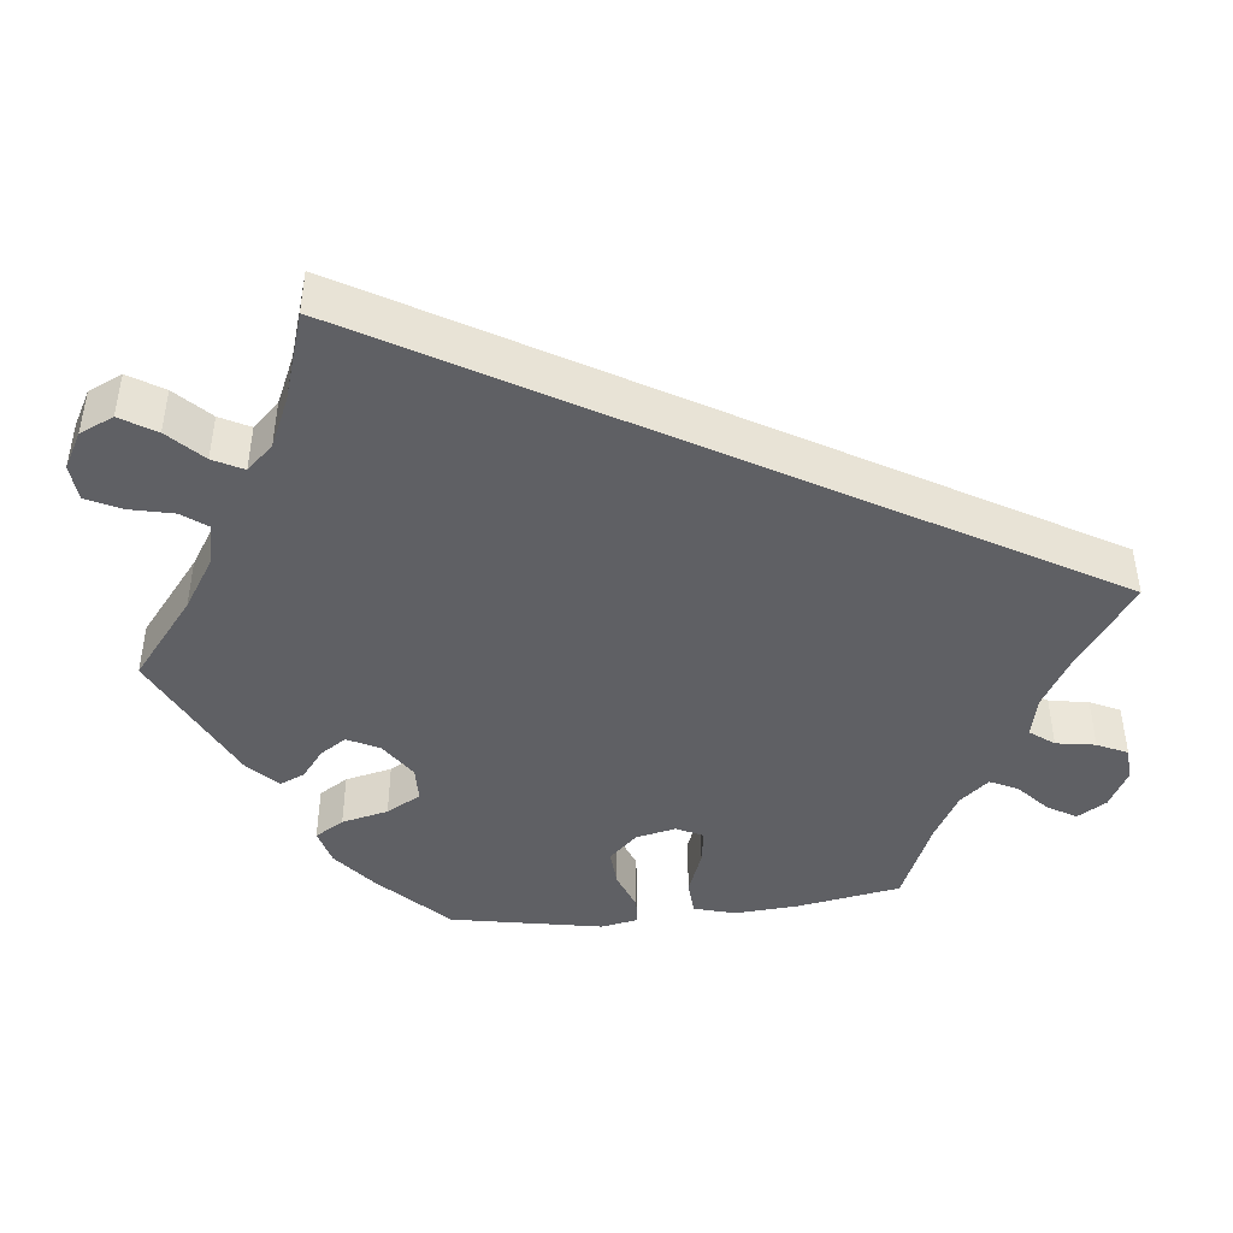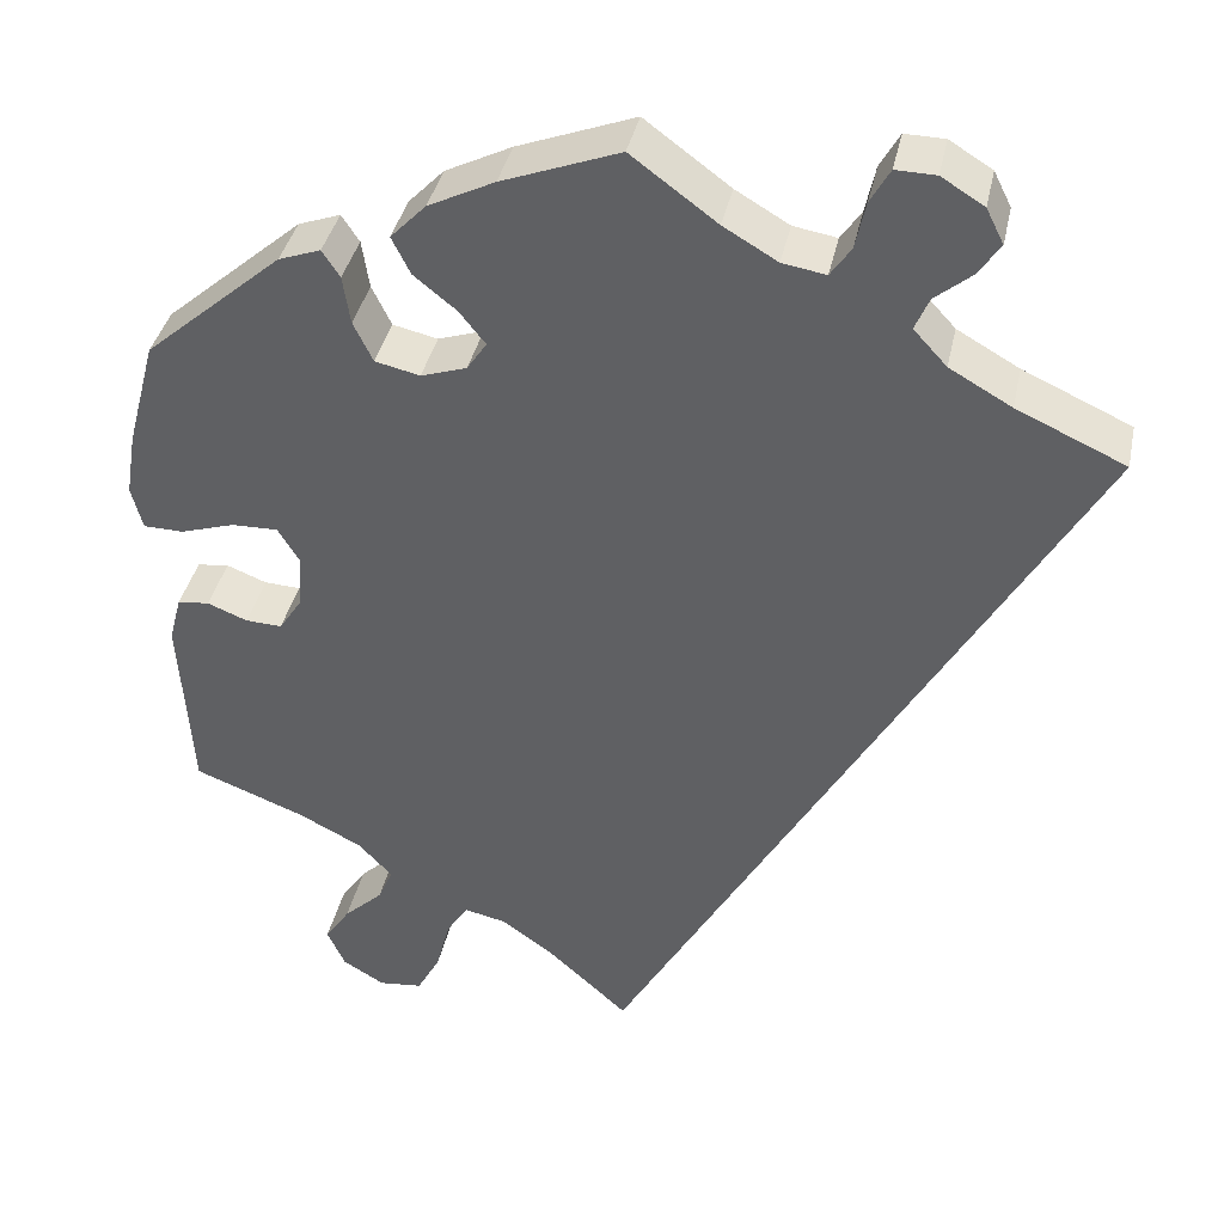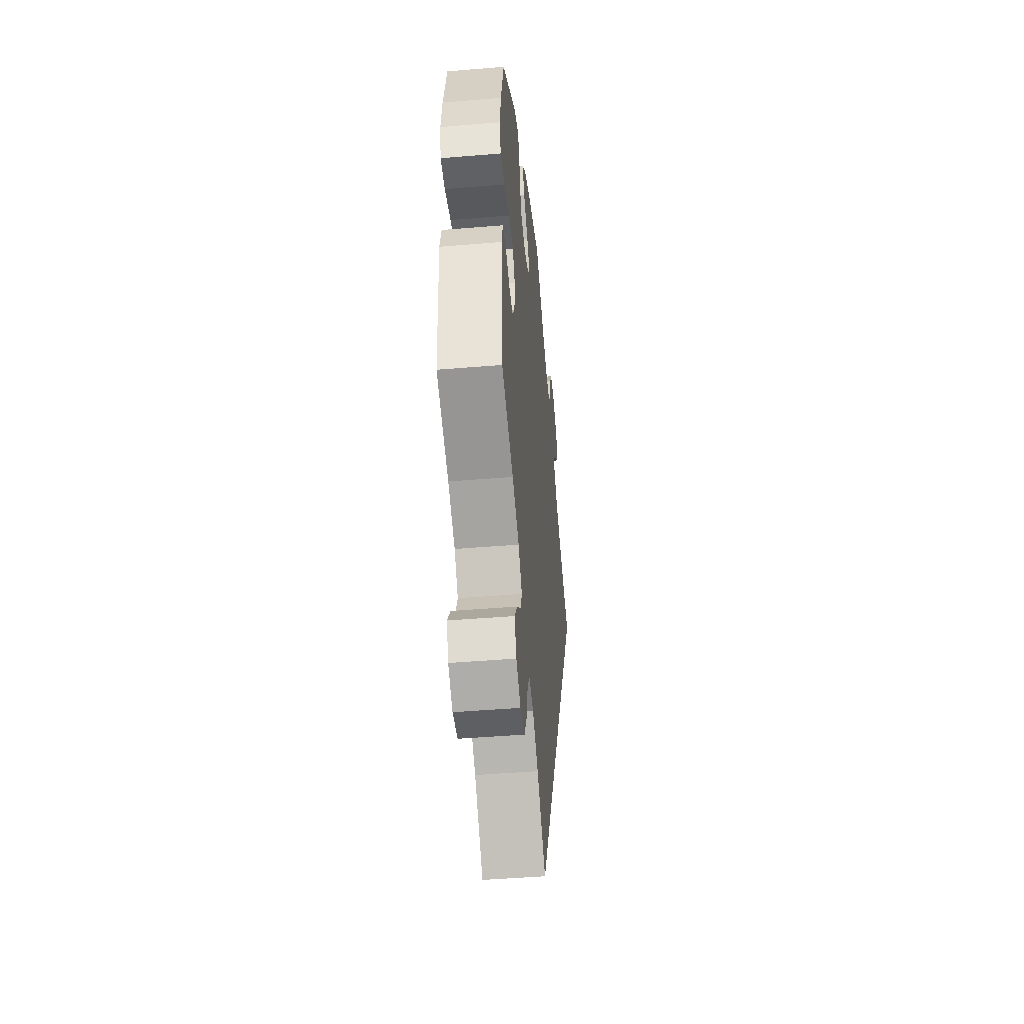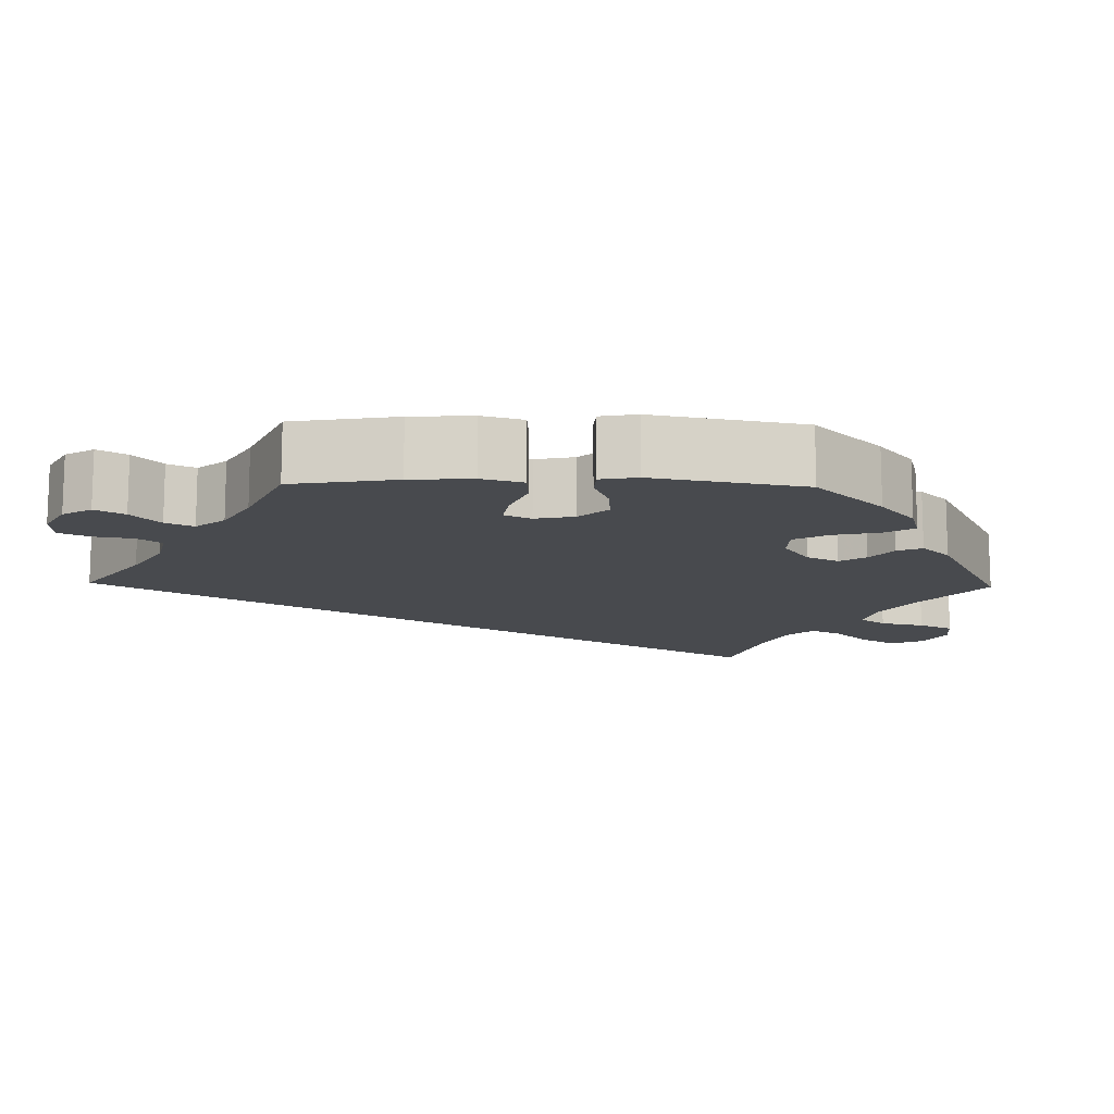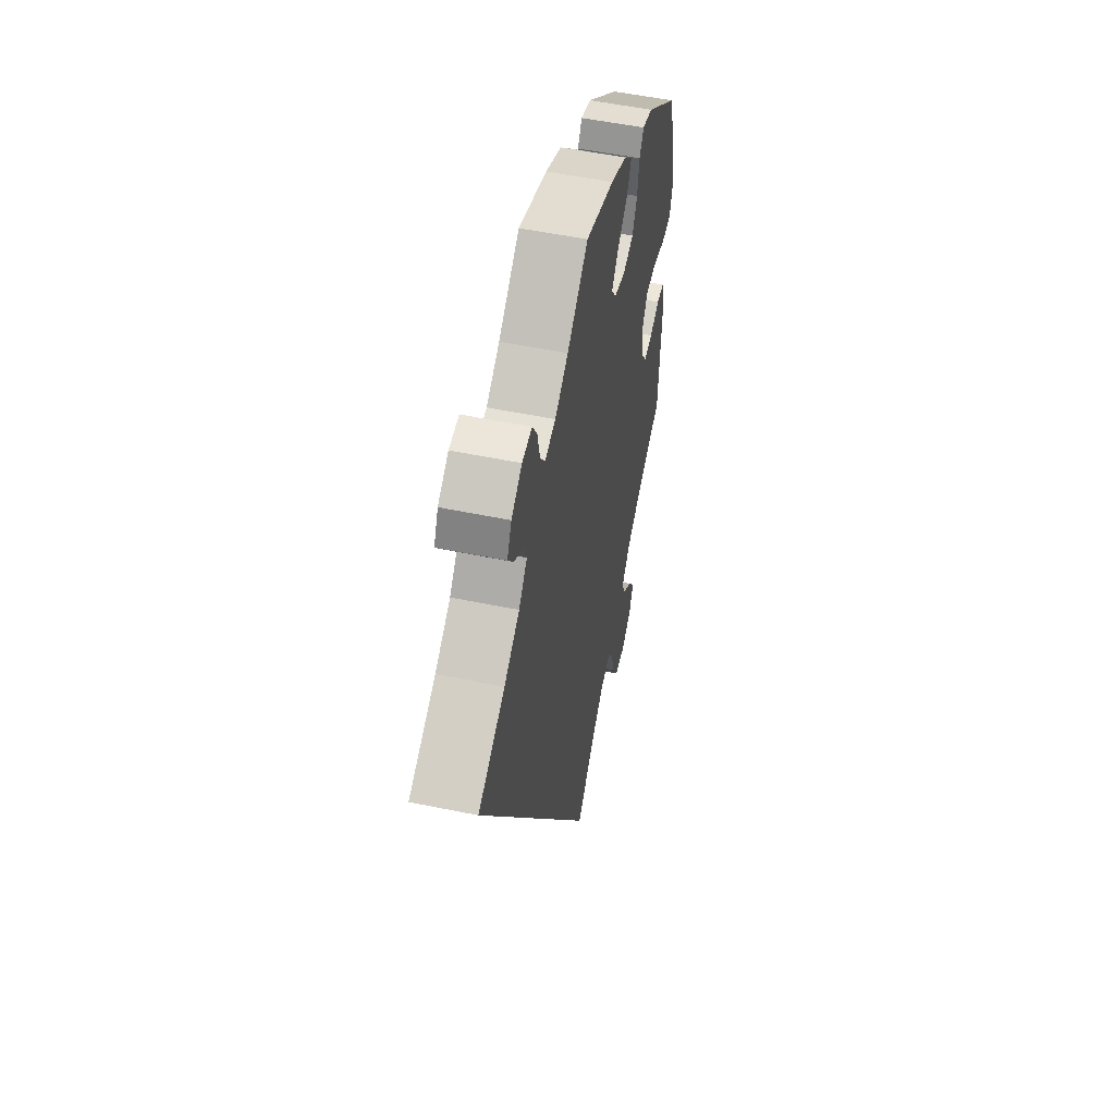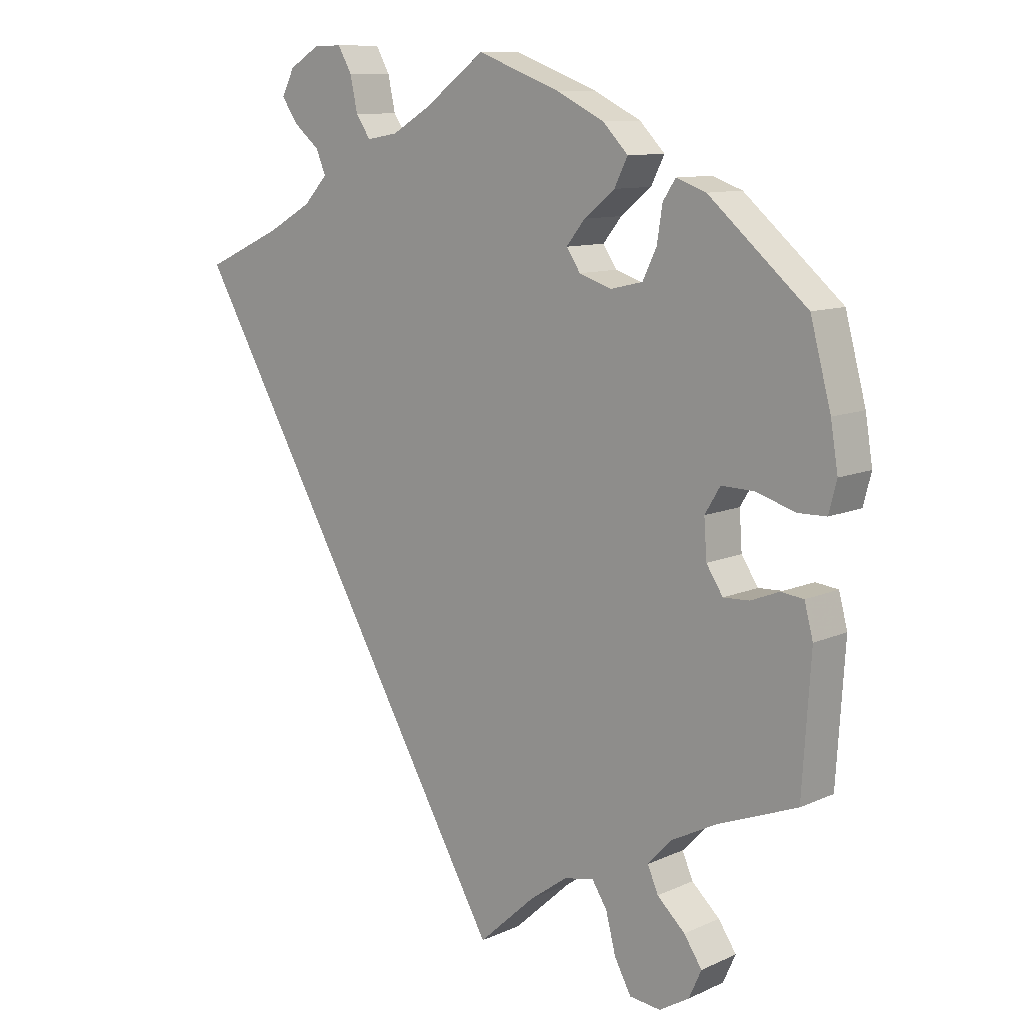
<metadata>
{"format":"obj","ext":"obj","renderer":"f3d","projection":"perspective","resolution":1024,"background":"white","views":[{"elev":-44.8,"azim":-143.7,"up":"+Y"},{"elev":38.3,"azim":-168.1,"up":"+Z"},{"elev":-46.8,"azim":95.4,"up":"+Z"},{"elev":-13.0,"azim":28.7,"up":"+Y"},{"elev":54.4,"azim":-77.7,"up":"+Z"},{"elev":10.5,"azim":41.8,"up":"+Z"}]}
</metadata>
<code>
v 0.531 0.07 0.174
v 0.542 0.07 0.106
v 0.53 0.07 0.06
v 0.487 0.07 0.059
v 0.429 0.07 0.077
v 0.379 0.07 0.078
v 0.356 0.07 0.04
v 0.36 0.07 -0.017
v 0.385 0.07 -0.055
v 0.424 0.07 -0.053
v 0.467 0.07 -0.036
v 0.501 0.07 -0.04
v 0.514 0.07 -0.089
v 0.501 0.07 -0.288
v 0.382 0.07 -0.334
v 0.314 0.07 -0.369
v 0.277 0.07 -0.408
v 0.293 0.07 -0.445
v 0.335 0.07 -0.484
v 0.362 0.07 -0.524
v 0.343 0.07 -0.566
v 0.298 0.07 -0.593
v 0.251 0.07 -0.588
v 0.226 0.07 -0.542
v 0.211 0.07 -0.484
v 0.188 0.07 -0.448
v 0.143 0.07 -0.458
v 0.087 0.07 -0.498
v 0 0.07 -0.577
v -0.501 0.07 0.289
v -0.384 0.07 0.342
v -0.317 0.07 0.38
v -0.281 0.07 0.419
v -0.296 0.07 0.454
v -0.335 0.07 0.486
v -0.359 0.07 0.521
v -0.34 0.07 0.559
v -0.294 0.07 0.587
v -0.251 0.07 0.588
v -0.23 0.07 0.551
v -0.219 0.07 0.5
v -0.197 0.07 0.468
v -0.15 0.07 0.476
v -0.092 0.07 0.51
v 0 0.07 0.578
v 0.126 0.07 0.531
v 0.197 0.07 0.496
v 0.235 0.07 0.457
v 0.215 0.07 0.417
v 0.169 0.07 0.38
v 0.141 0.07 0.345
v 0.162 0.07 0.314
v 0.211 0.07 0.298
v 0.259 0.07 0.309
v 0.28 0.07 0.352
v 0.288 0.07 0.404
v 0.307 0.07 0.433
v 0.352 0.07 0.417
v 0.5 0.07 0.29
v 0.531 0 0.174
v 0.542 0 0.106
v 0.53 0 0.06
v 0.487 0 0.059
v 0.429 0 0.077
v 0.379 0 0.078
v 0.356 0 0.04
v 0.36 0 -0.017
v 0.385 0 -0.055
v 0.424 0 -0.053
v 0.467 0 -0.036
v 0.501 0 -0.04
v 0.514 0 -0.089
v 0.501 0 -0.288
v 0.382 0 -0.334
v 0.314 0 -0.369
v 0.277 0 -0.408
v 0.293 0 -0.445
v 0.335 0 -0.484
v 0.362 0 -0.524
v 0.343 0 -0.566
v 0.298 0 -0.593
v 0.251 0 -0.588
v 0.226 0 -0.542
v 0.211 0 -0.484
v 0.188 0 -0.448
v 0.143 0 -0.458
v 0.087 0 -0.498
v 0 0 -0.577
v -0.501 0 0.289
v -0.384 0 0.342
v -0.317 0 0.38
v -0.281 0 0.419
v -0.296 0 0.454
v -0.335 0 0.486
v -0.359 0 0.521
v -0.34 0 0.559
v -0.294 0 0.587
v -0.251 0 0.588
v -0.23 0 0.551
v -0.219 0 0.5
v -0.197 0 0.468
v -0.15 0 0.476
v -0.092 0 0.51
v 0 0 0.578
v 0.126 0 0.531
v 0.197 0 0.496
v 0.235 0 0.457
v 0.215 0 0.417
v 0.169 0 0.38
v 0.141 0 0.345
v 0.162 0 0.314
v 0.211 0 0.298
v 0.259 0 0.309
v 0.28 0 0.352
v 0.288 0 0.404
v 0.307 0 0.433
v 0.352 0 0.417
v 0.5 0 0.29
f 55 56 57 58
f 54 55 58 59
f 53 54 59 1
f 47 48 49 50
f 47 50 51
f 44 45 46 47
f 43 44 47 51
f 42 43 51 52
f 38 39 40 41
f 38 41 42
f 37 38 42
f 34 35 36 37
f 33 34 37 42
f 32 33 42 52
f 28 29 30 31
f 27 28 31 32
f 26 27 32 52
f 22 23 24 25
f 18 19 20 21
f 17 18 21 22
f 12 13 14 15
f 10 11 12 15
f 9 10 15 16
f 8 9 16 17
f 2 3 4 5
f 2 5 6
f 1 2 6
f 53 1 6
f 52 53 6 7
f 17 22 25 26
f 17 26 52
f 7 8 17 52
f 117 116 115 114
f 118 117 114 113
f 60 118 113 112
f 109 108 107 106
f 110 109 106
f 106 105 104 103
f 110 106 103 102
f 111 110 102 101
f 100 99 98 97
f 101 100 97
f 101 97 96
f 96 95 94 93
f 101 96 93 92
f 111 101 92 91
f 90 89 88 87
f 91 90 87 86
f 111 91 86 85
f 84 83 82 81
f 80 79 78 77
f 81 80 77 76
f 74 73 72 71
f 74 71 70 69
f 75 74 69 68
f 76 75 68 67
f 64 63 62 61
f 65 64 61
f 65 61 60
f 65 60 112
f 66 65 112 111
f 85 84 81 76
f 111 85 76
f 111 76 67 66
f 1 60 61 2
f 2 61 62 3
f 3 62 63 4
f 4 63 64 5
f 5 64 65 6
f 6 65 66 7
f 7 66 67 8
f 8 67 68 9
f 9 68 69 10
f 10 69 70 11
f 11 70 71 12
f 12 71 72 13
f 13 72 73 14
f 14 73 74 15
f 15 74 75 16
f 16 75 76 17
f 17 76 77 18
f 18 77 78 19
f 19 78 79 20
f 20 79 80 21
f 21 80 81 22
f 22 81 82 23
f 23 82 83 24
f 24 83 84 25
f 25 84 85 26
f 26 85 86 27
f 27 86 87 28
f 28 87 88 29
f 29 88 89 30
f 30 89 90 31
f 31 90 91 32
f 32 91 92 33
f 33 92 93 34
f 34 93 94 35
f 35 94 95 36
f 36 95 96 37
f 37 96 97 38
f 38 97 98 39
f 39 98 99 40
f 40 99 100 41
f 41 100 101 42
f 42 101 102 43
f 43 102 103 44
f 44 103 104 45
f 45 104 105 46
f 46 105 106 47
f 47 106 107 48
f 48 107 108 49
f 49 108 109 50
f 50 109 110 51
f 51 110 111 52
f 52 111 112 53
f 53 112 113 54
f 54 113 114 55
f 55 114 115 56
f 56 115 116 57
f 57 116 117 58
f 58 117 118 59
f 59 118 60 1

</code>
